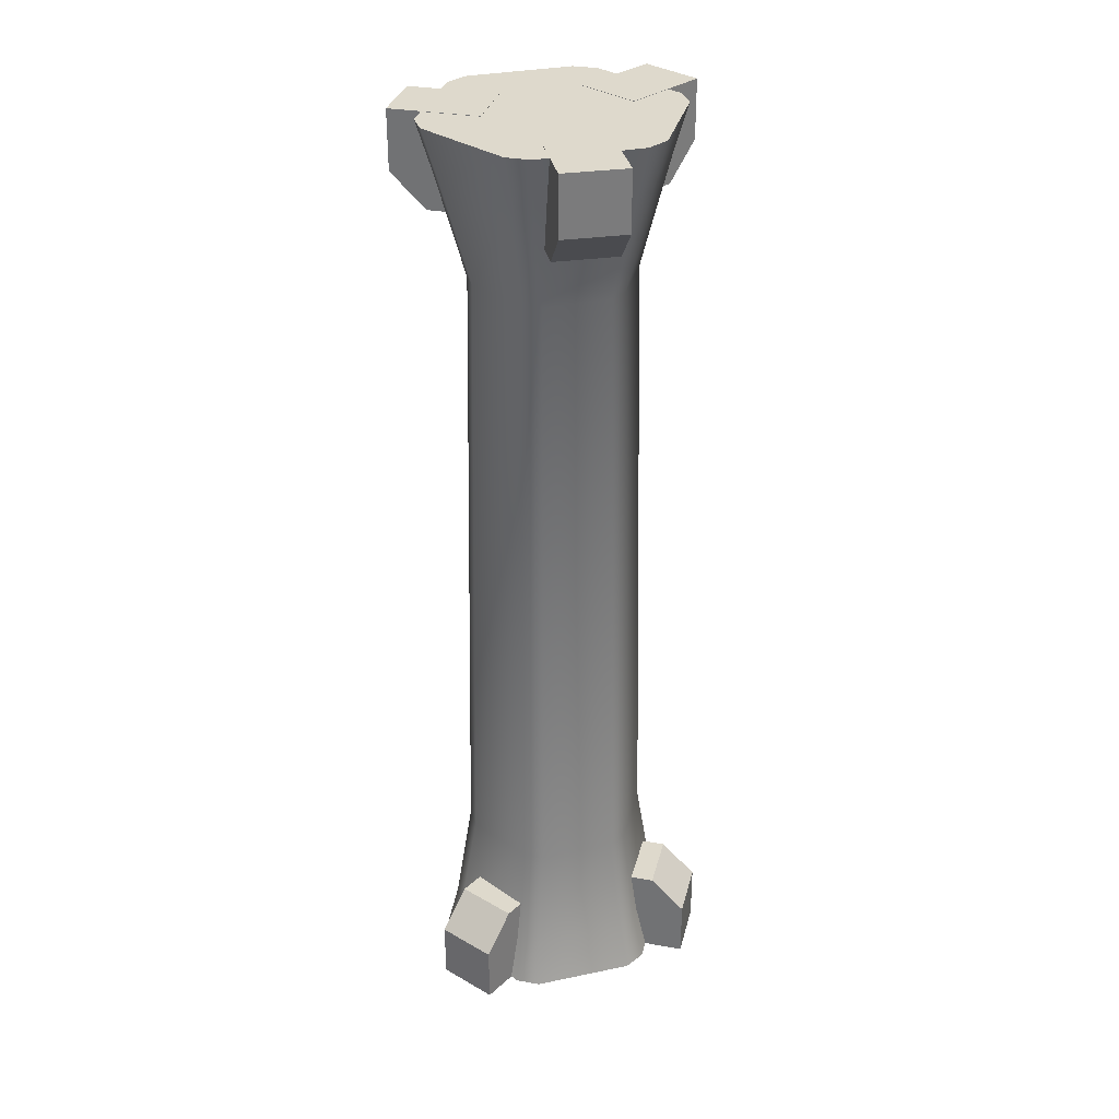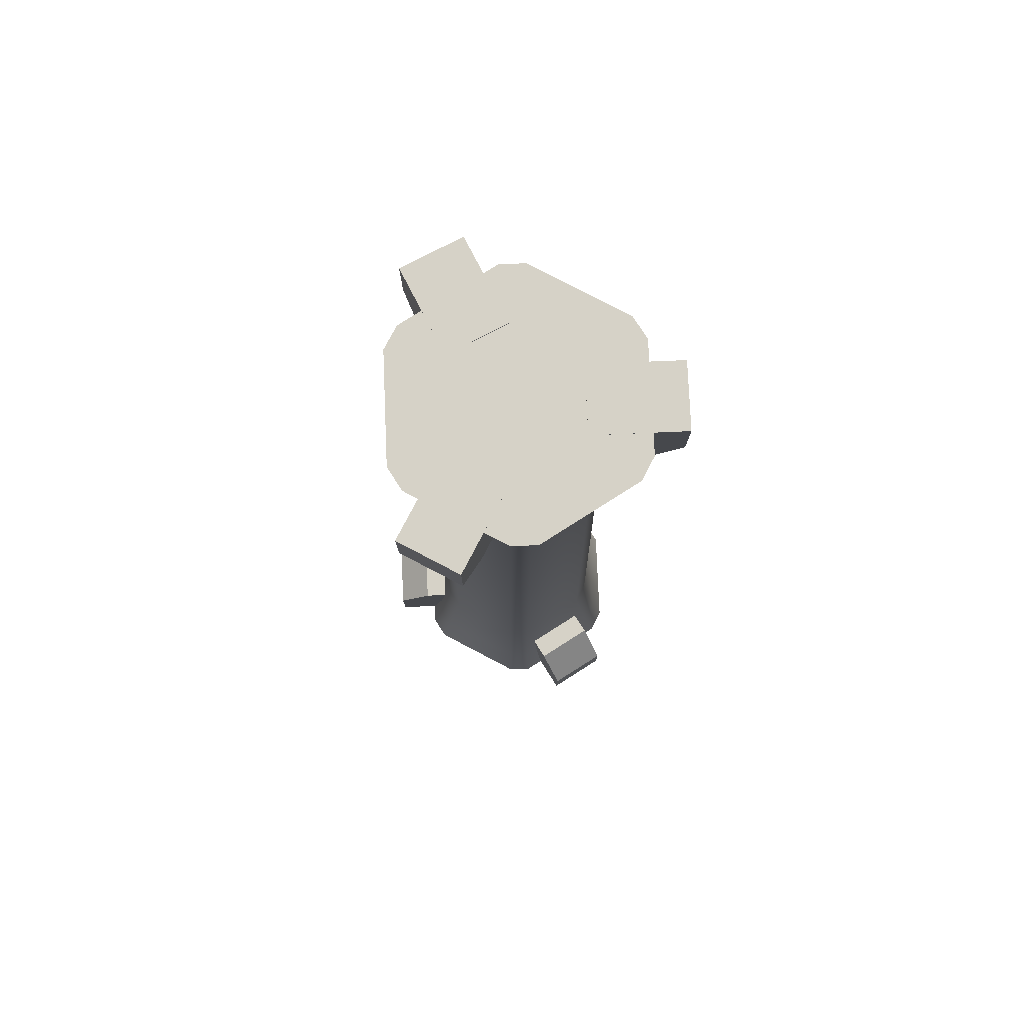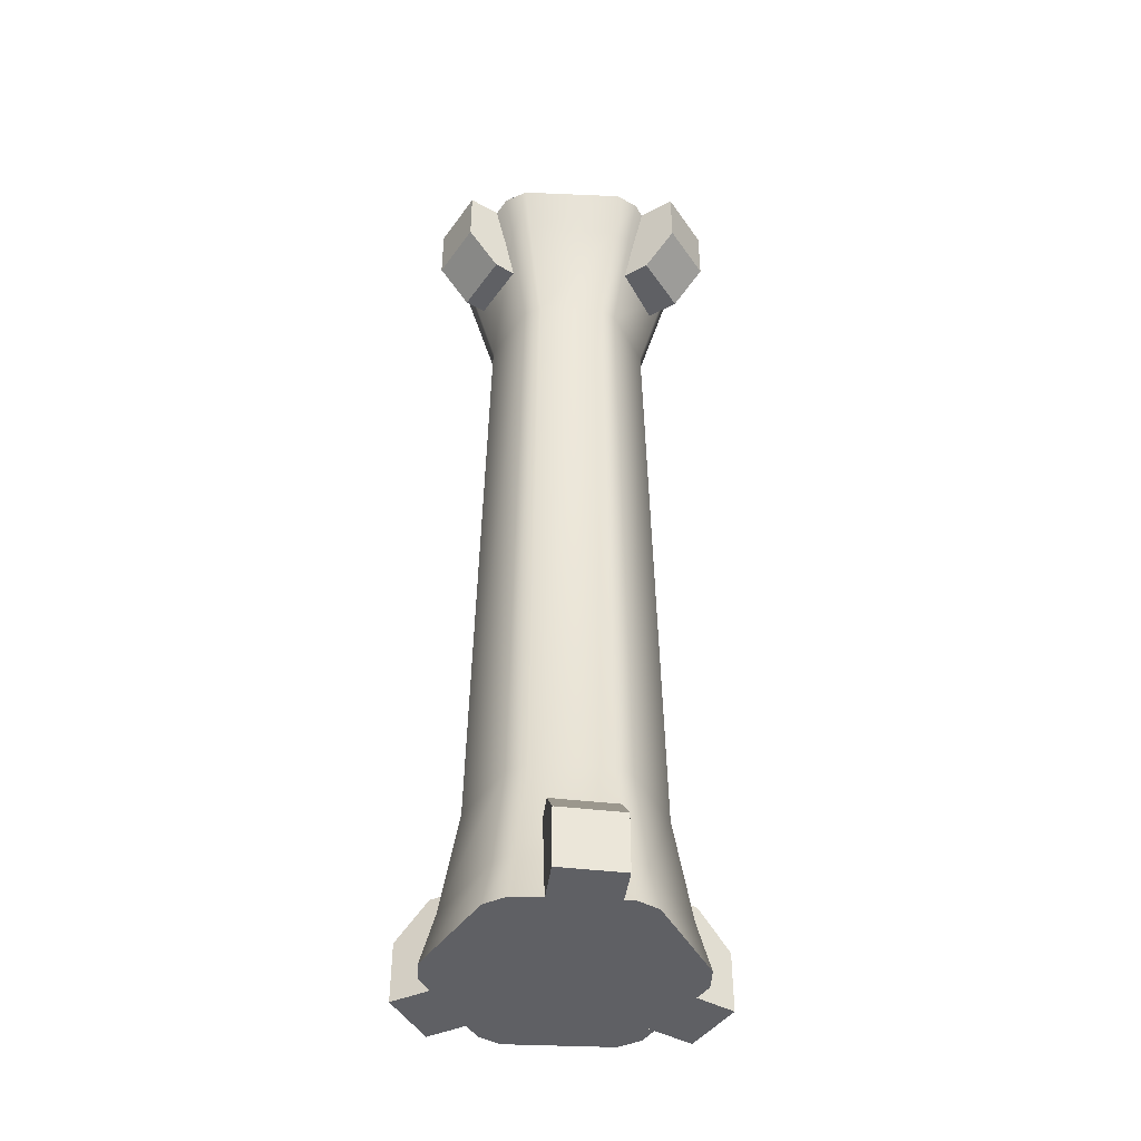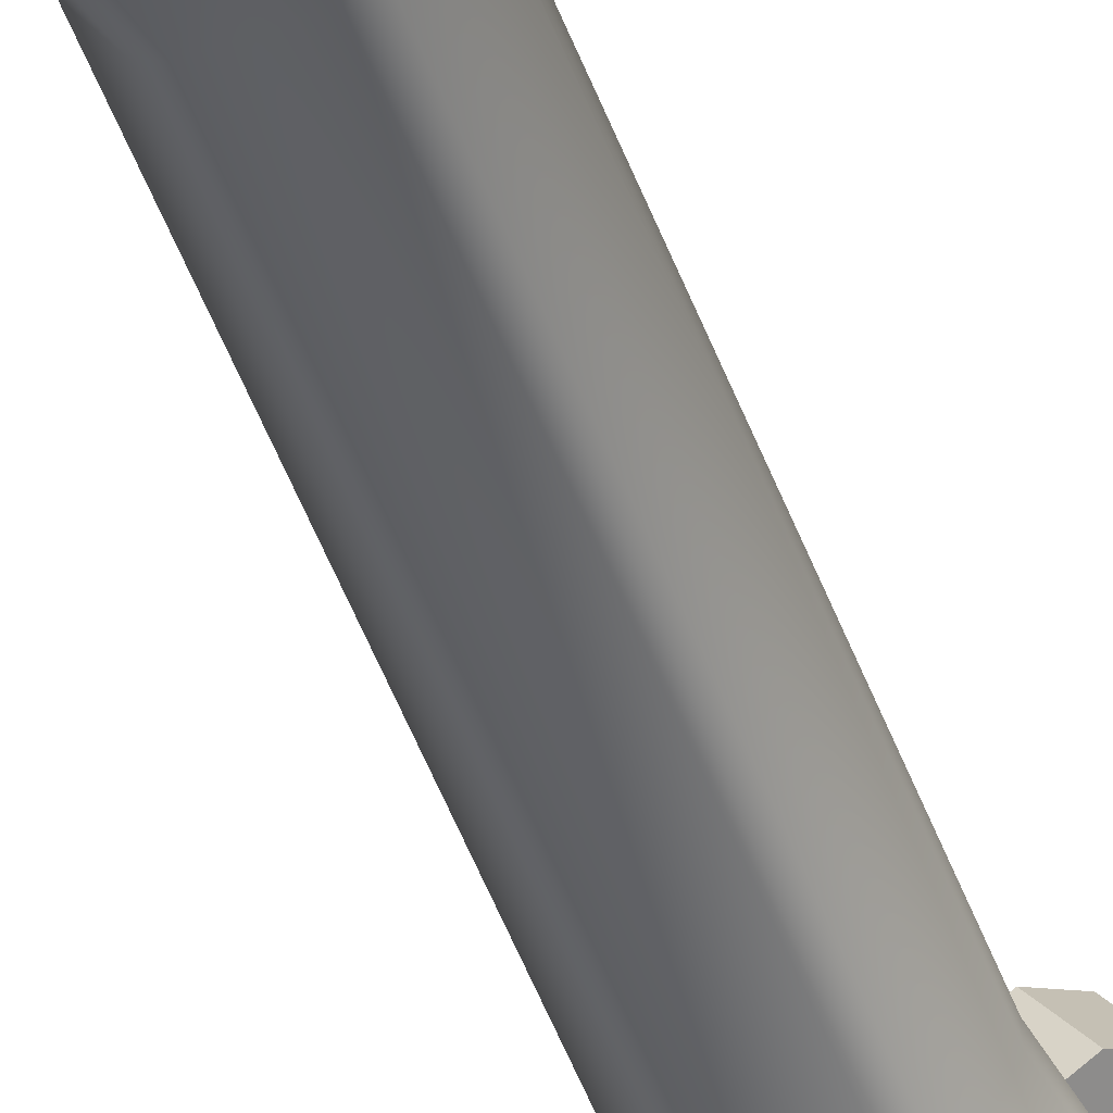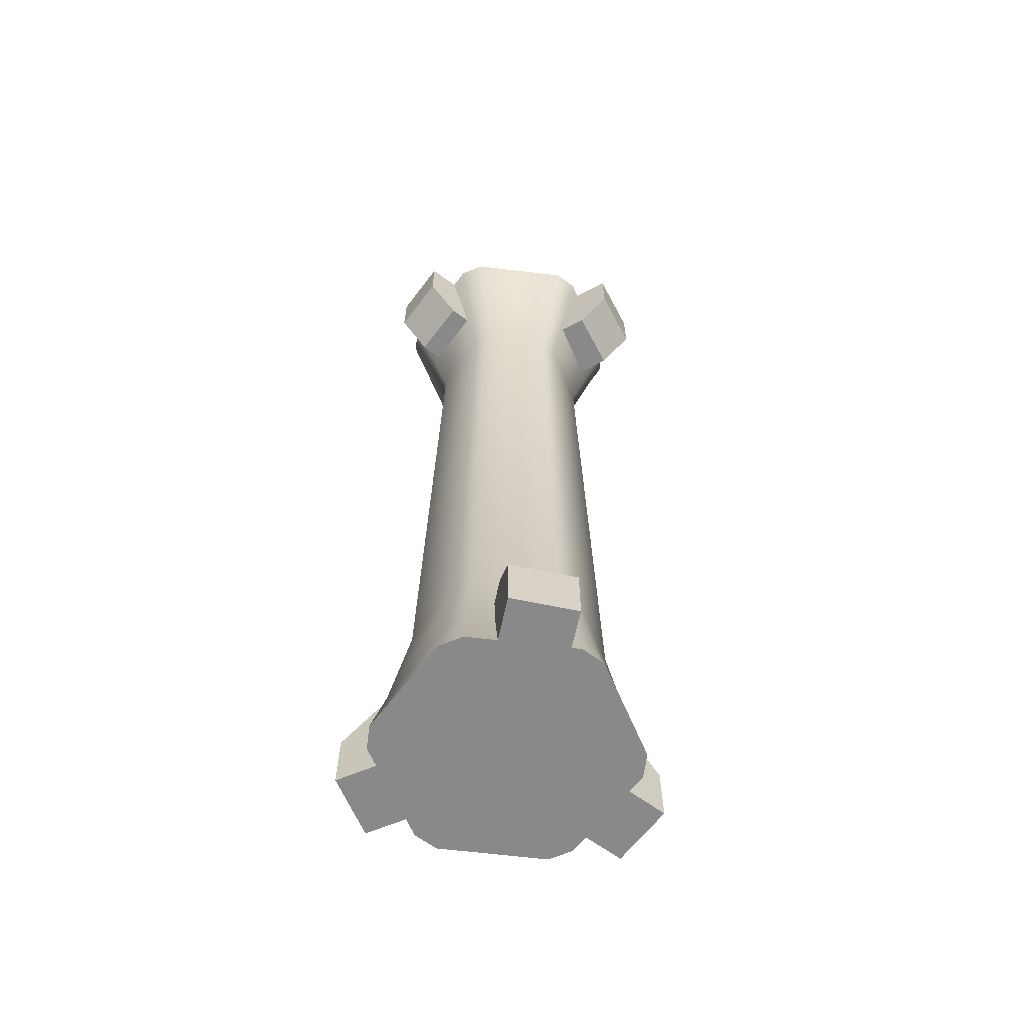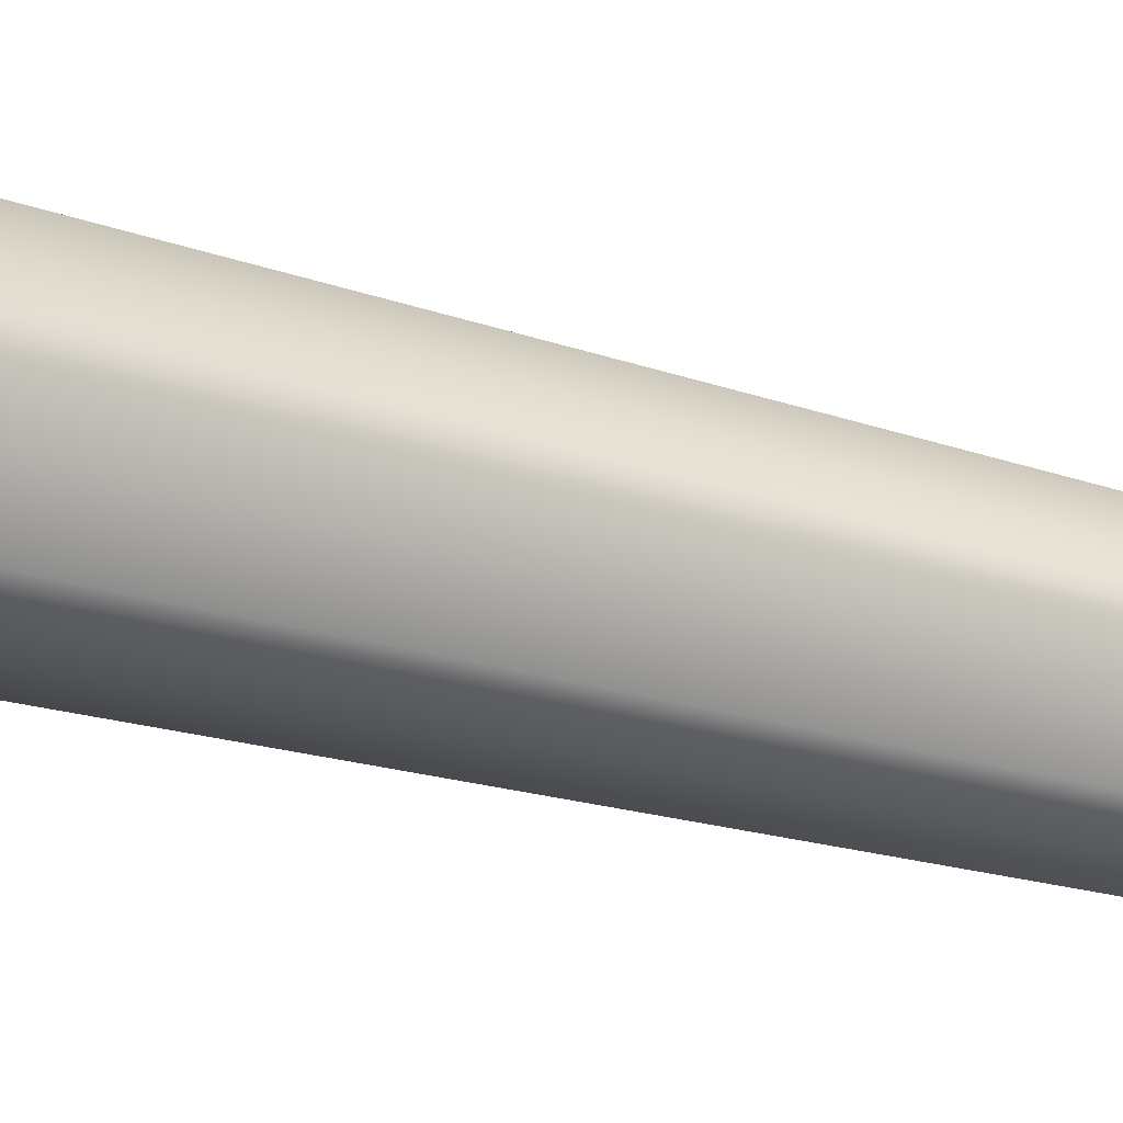
<metadata>
{"format":"obj","ext":"obj","renderer":"f3d","projection":"perspective","resolution":1024,"background":"white","views":[{"elev":32.0,"azim":-16.3,"up":"+Y"},{"elev":78.6,"azim":147.6,"up":"+Y"},{"elev":-43.9,"azim":-62.9,"up":"+Y"},{"elev":-50.3,"azim":-160.0,"up":"+Z"},{"elev":-63.1,"azim":-67.0,"up":"+Y"},{"elev":-24.2,"azim":61.9,"up":"+Z"}]}
</metadata>
<code>
v  4.08 0 9.001
v  -4.08 0 9.001
v  -5.755 0 8.034
v  -9.835 0 0.9666
v  -9.835 0 -0.9666
v  -5.755 0 -8.034
v  -4.08 0 -9.001
v  4.08 0 -9.001
v  5.755 0 -8.034
v  9.835 0 -0.9666
v  9.835 0 0.9666
v  5.755 0 8.034
v  3.907 63.31 -5.252
v  6.502 63.31 -0.7578
v  7.43 12.43 -0.866
v  4.465 12.43 -6.002
v  -2.595 63.31 -6.01
v  2.595 63.31 -6.01
v  2.965 12.43 -6.868
v  -2.965 12.43 -6.868
v  -6.502 63.31 -0.7578
v  -3.907 63.31 -5.252
v  -4.465 12.43 -6.002
v  -7.43 12.43 -0.866
v  -3.907 63.31 5.252
v  -6.502 63.31 0.7578
v  -7.43 12.43 0.866
v  -4.465 12.43 6.002
v  2.595 63.31 6.01
v  -2.595 63.31 6.01
v  -2.965 12.43 6.868
v  2.965 12.43 6.868
v  6.502 63.31 0.7578
v  3.907 63.31 5.252
v  4.465 12.43 6.002
v  7.43 12.43 0.866
v  5.854 75.74 8.173
v  10.01 75.74 0.9833
v  10.01 75.74 -0.9833
v  5.854 75.74 -8.173
v  4.151 75.74 -9.157
v  -4.151 75.74 -9.157
v  -5.854 75.74 -8.173
v  -10.01 75.74 -0.9833
v  -10.01 75.74 0.9833
v  -5.854 75.74 8.173
v  -4.151 75.74 9.157
v  4.151 75.74 9.157
v  8.812 71.75 -0.866
v  5.156 71.75 -7.198
v  5.156 3.996 -7.198
v  8.812 3.996 -0.866
v  3.656 71.75 -8.064
v  -3.656 71.75 -8.064
v  -3.656 3.996 -8.064
v  3.656 3.996 -8.064
v  -5.156 71.75 -7.198
v  -8.812 71.75 -0.866
v  -8.812 3.996 -0.866
v  -5.156 3.996 -7.198
v  -8.812 71.75 0.866
v  -5.156 71.75 7.198
v  -5.156 3.996 7.198
v  -8.812 3.996 0.866
v  -3.656 71.75 8.064
v  3.656 71.75 8.064
v  3.656 3.996 8.064
v  -3.656 3.996 8.064
v  5.156 71.75 7.198
v  8.812 71.75 0.866
v  8.812 3.996 0.866
v  5.156 3.996 7.198
v  -2.795 75.77 -4.531
v  -8.919 75.77 -8.067
v  -11.45 75.77 -3.691
v  -5.322 75.77 -0.155
v  -2.795 68.29 -4.531
v  -5.322 68.29 -0.155
v  -9.054 68.29 -2.31
v  -6.527 68.29 -6.686
v  -11.45 71.05 -3.691
v  -8.919 71.05 -8.067
v  -2.577 75.77 5.117
v  -3.193 75.77 12.16
v  1.841 75.77 12.6
v  2.457 75.77 5.558
v  -2.577 68.29 5.117
v  2.457 68.29 5.558
v  2.081 68.29 9.851
v  -2.953 68.29 9.41
v  1.841 71.05 12.6
v  -3.193 71.05 12.16
v  -2.756 0 5.014
v  -8.548 0 9.07
v  -11.45 0 4.931
v  -5.654 0 0.8748
v  -2.756 7.478 5.014
v  -5.654 7.478 0.8748
v  -9.184 7.478 3.346
v  -6.286 7.478 7.486
v  -11.45 4.716 4.931
v  -8.548 4.716 9.07
v  -2.526 0 -5.133
v  -2.526 0 -12.2
v  2.526 0 -12.2
v  2.526 0 -5.133
v  -2.526 7.478 -5.133
v  2.526 7.478 -5.133
v  2.526 7.478 -9.443
v  -2.526 7.478 -9.443
v  2.526 4.716 -12.2
v  -2.526 4.716 -12.2
v  6.096 75.77 -0.155
v  12.22 75.77 -3.691
v  9.694 75.77 -8.067
v  3.57 75.77 -4.531
v  6.096 68.29 -0.155
v  3.57 68.29 -4.531
v  7.302 68.29 -6.686
v  9.828 68.29 -2.31
v  9.694 71.05 -8.067
v  12.22 71.05 -3.691
v  5.709 0 0.3786
v  11.83 0 3.914
v  9.306 0 8.29
v  3.182 0 4.755
v  5.709 7.478 0.3786
v  3.182 7.478 4.755
v  6.914 7.478 6.91
v  9.441 7.478 2.533
v  9.306 4.716 8.29
v  11.83 4.716 3.914
o Column_Interior
g Column_Interior
f 1 2 3
f 3 4 5
f 5 6 7
f 3 5 7
f 7 8 9
f 9 10 11
f 7 9 11
f 3 7 11
f 1 3 11
f 12 1 11
f 13 14 15
f 15 16 13
f 17 18 19
f 19 20 17
f 21 22 23
f 23 24 21
f 25 26 27
f 27 28 25
f 29 30 31
f 31 32 29
f 33 34 35
f 35 36 33
f 37 38 39
f 39 40 41
f 41 42 43
f 39 41 43
f 43 44 45
f 45 46 47
f 43 45 47
f 39 43 47
f 37 39 47
f 48 37 47
f 40 39 49
f 49 50 40
f 10 9 51
f 51 52 10
f 42 41 53
f 53 54 42
f 8 7 55
f 55 56 8
f 44 43 57
f 57 58 44
f 6 5 59
f 59 60 6
f 46 45 61
f 61 62 46
f 4 3 63
f 63 64 4
f 48 47 65
f 65 66 48
f 2 1 67
f 67 68 2
f 38 37 69
f 69 70 38
f 12 11 71
f 71 72 12
f 50 49 14
f 14 13 50
f 52 51 16
f 16 15 52
f 54 53 18
f 18 17 54
f 56 55 20
f 20 19 56
f 58 57 22
f 22 21 58
f 60 59 24
f 24 23 60
f 62 61 26
f 26 25 62
f 64 63 28
f 28 27 64
f 66 65 30
f 30 29 66
f 68 67 32
f 32 31 68
f 70 69 34
f 34 33 70
f 72 71 36
f 36 35 72
f 73 74 75
f 75 76 73
f 77 78 79
f 79 80 77
f 73 76 78
f 78 77 73
f 75 81 79
f 76 75 79
f 76 79 78
f 75 74 82
f 82 81 75
f 74 73 77
f 77 80 82
f 74 77 82
f 79 81 82
f 82 80 79
f 83 84 85
f 85 86 83
f 87 88 89
f 89 90 87
f 83 86 88
f 88 87 83
f 85 91 89
f 86 85 89
f 86 89 88
f 85 84 92
f 92 91 85
f 84 83 87
f 87 90 92
f 84 87 92
f 89 91 92
f 92 90 89
f 93 94 95
f 95 96 93
f 97 98 99
f 99 100 97
f 93 96 98
f 98 97 93
f 95 101 99
f 96 95 99
f 96 99 98
f 95 94 102
f 102 101 95
f 94 93 97
f 97 100 102
f 94 97 102
f 99 101 102
f 102 100 99
f 103 104 105
f 105 106 103
f 107 108 109
f 109 110 107
f 103 106 108
f 108 107 103
f 105 111 109
f 106 105 109
f 106 109 108
f 105 104 112
f 112 111 105
f 104 103 107
f 107 110 112
f 104 107 112
f 109 111 112
f 112 110 109
f 113 114 115
f 115 116 113
f 117 118 119
f 119 120 117
f 113 116 118
f 118 117 113
f 115 121 119
f 116 115 119
f 116 119 118
f 115 114 122
f 122 121 115
f 114 113 117
f 117 120 122
f 114 117 122
f 119 121 122
f 122 120 119
f 123 124 125
f 125 126 123
f 127 128 129
f 129 130 127
f 123 126 128
f 128 127 123
f 125 131 129
f 126 125 129
f 126 129 128
f 125 124 132
f 132 131 125
f 124 123 127
f 127 130 132
f 124 127 132
f 129 131 132
f 132 130 129
f 39 38 70
f 70 49 39
f 9 8 56
f 56 51 9
f 7 6 60
f 60 55 7
f 5 4 64
f 64 59 5
f 3 2 68
f 68 63 3
f 1 12 72
f 72 67 1
f 49 70 33
f 33 14 49
f 52 71 11
f 11 10 52
f 51 56 19
f 19 16 51
f 50 53 41
f 41 40 50
f 55 60 23
f 23 20 55
f 54 57 43
f 43 42 54
f 59 64 27
f 27 24 59
f 58 61 45
f 45 44 58
f 63 68 31
f 31 28 63
f 62 65 47
f 47 46 62
f 67 72 35
f 35 32 67
f 66 69 37
f 37 48 66
f 14 33 36
f 36 15 14
f 15 36 71
f 71 52 15
f 16 19 18
f 18 13 16
f 13 18 53
f 53 50 13
f 20 23 22
f 22 17 20
f 17 22 57
f 57 54 17
f 24 27 26
f 26 21 24
f 21 26 61
f 61 58 21
f 28 31 30
f 30 25 28
f 25 30 65
f 65 62 25
f 32 35 34
f 34 29 32
f 29 34 69
f 69 66 29

</code>
